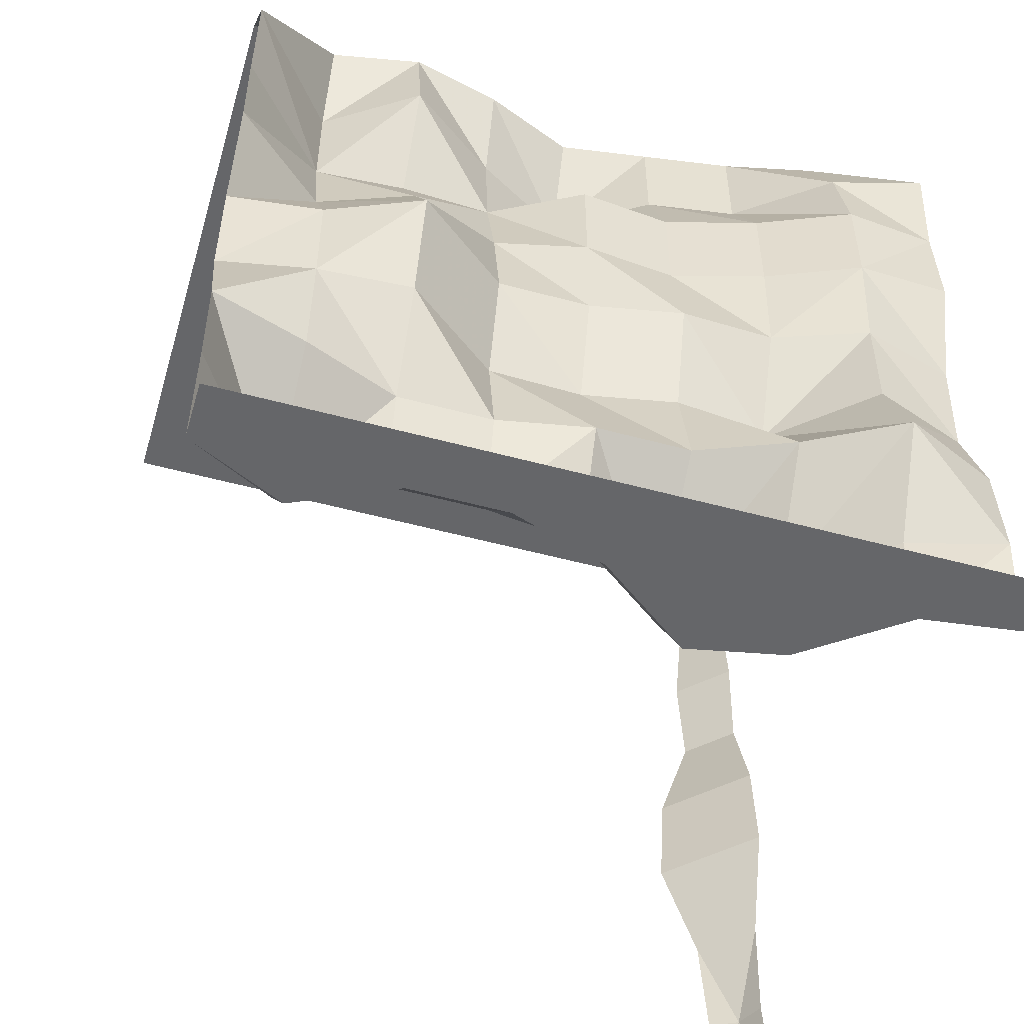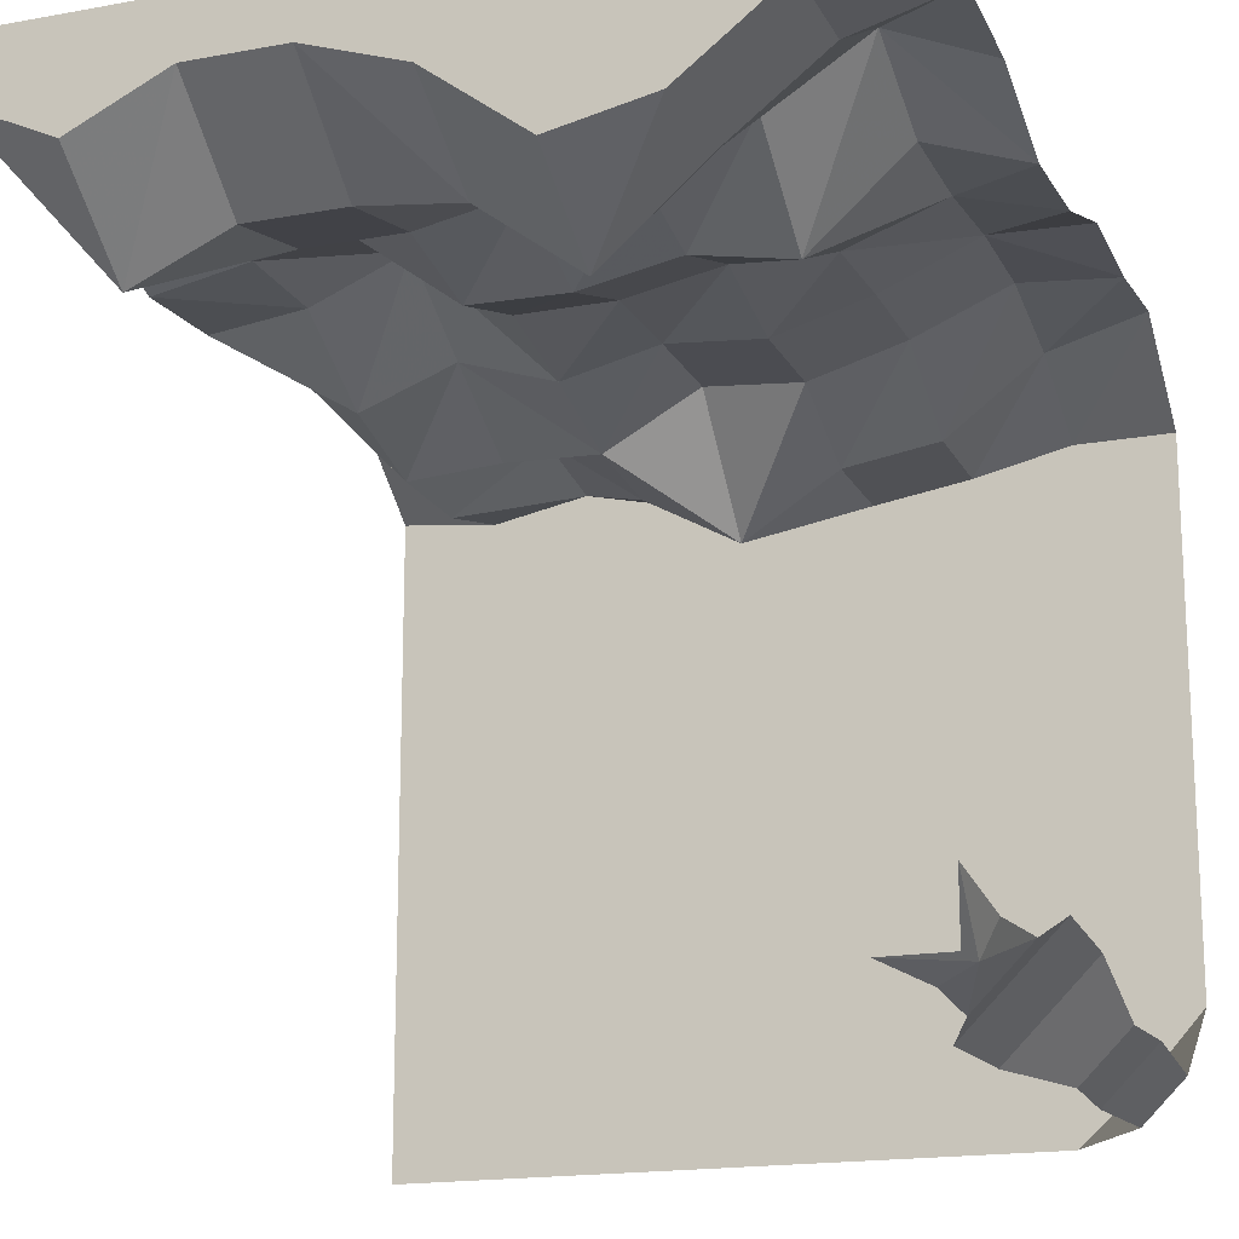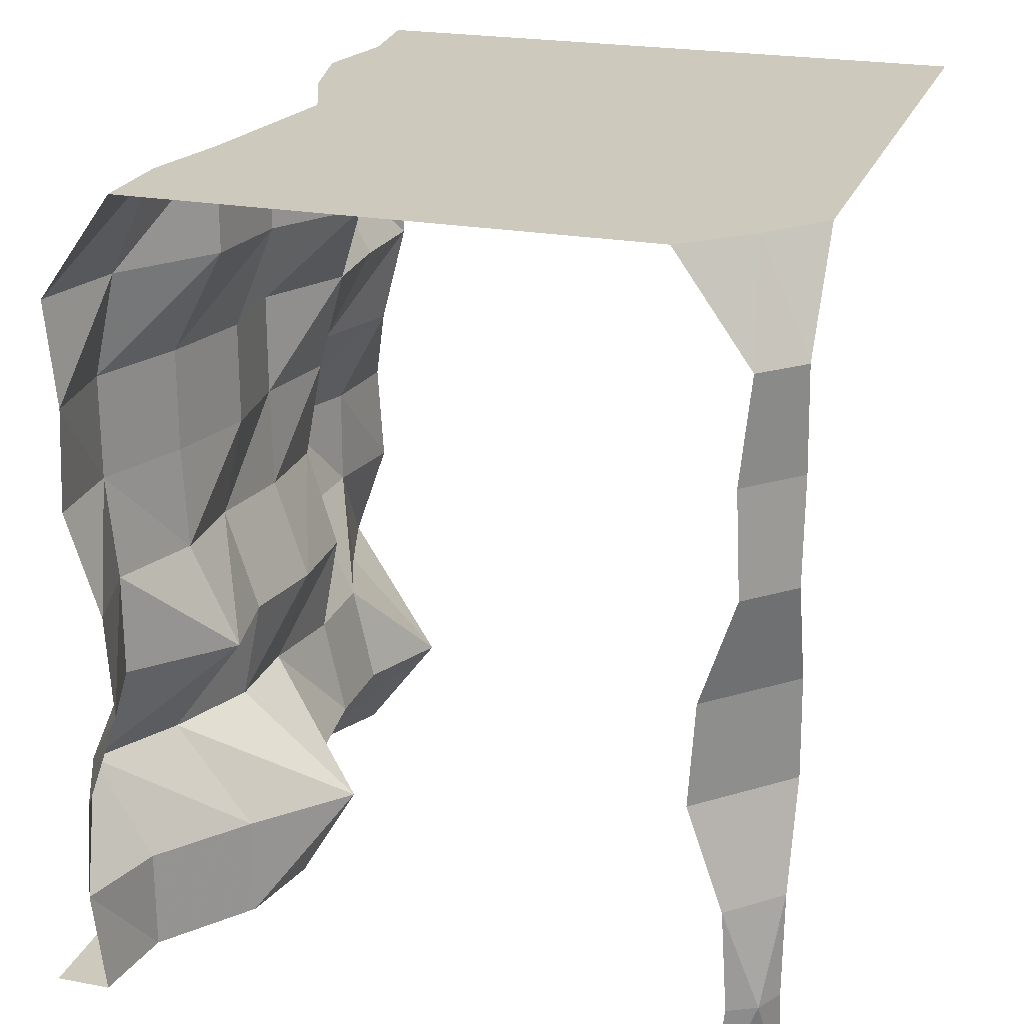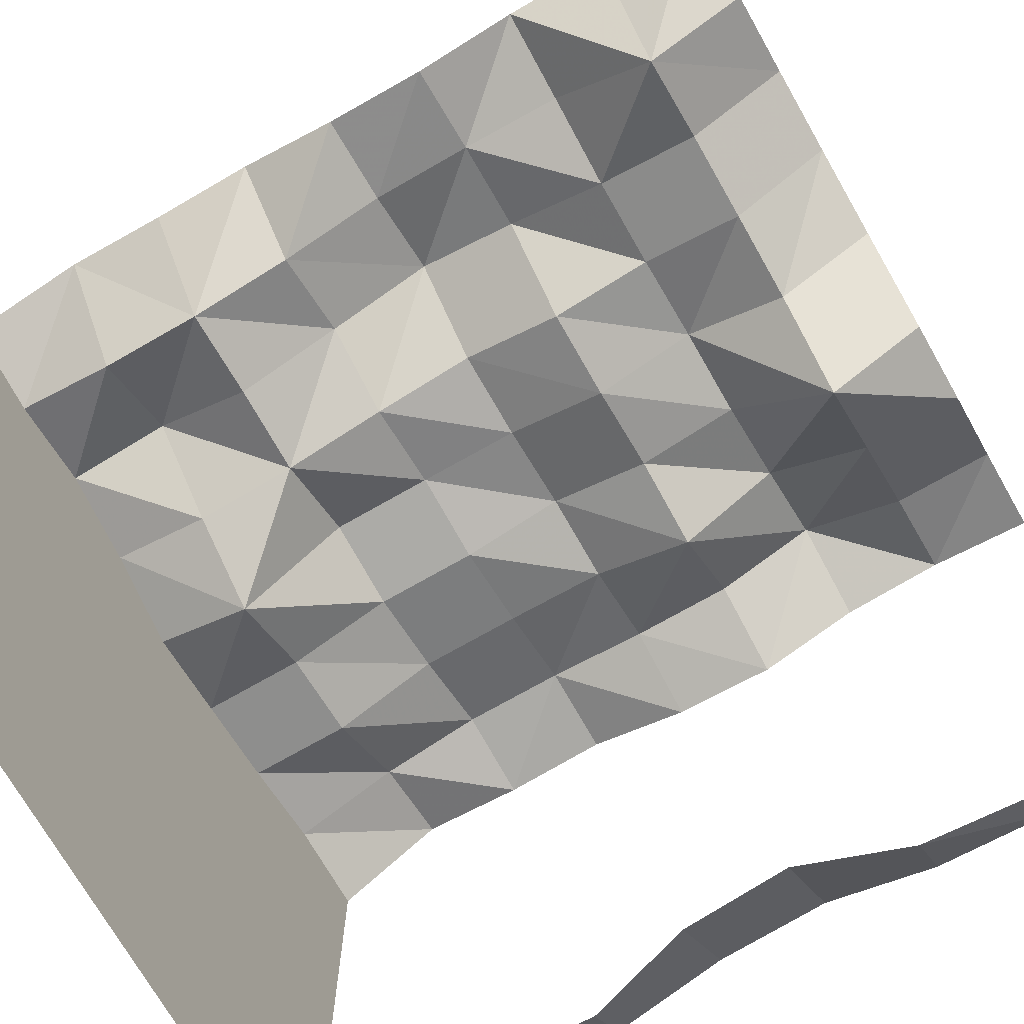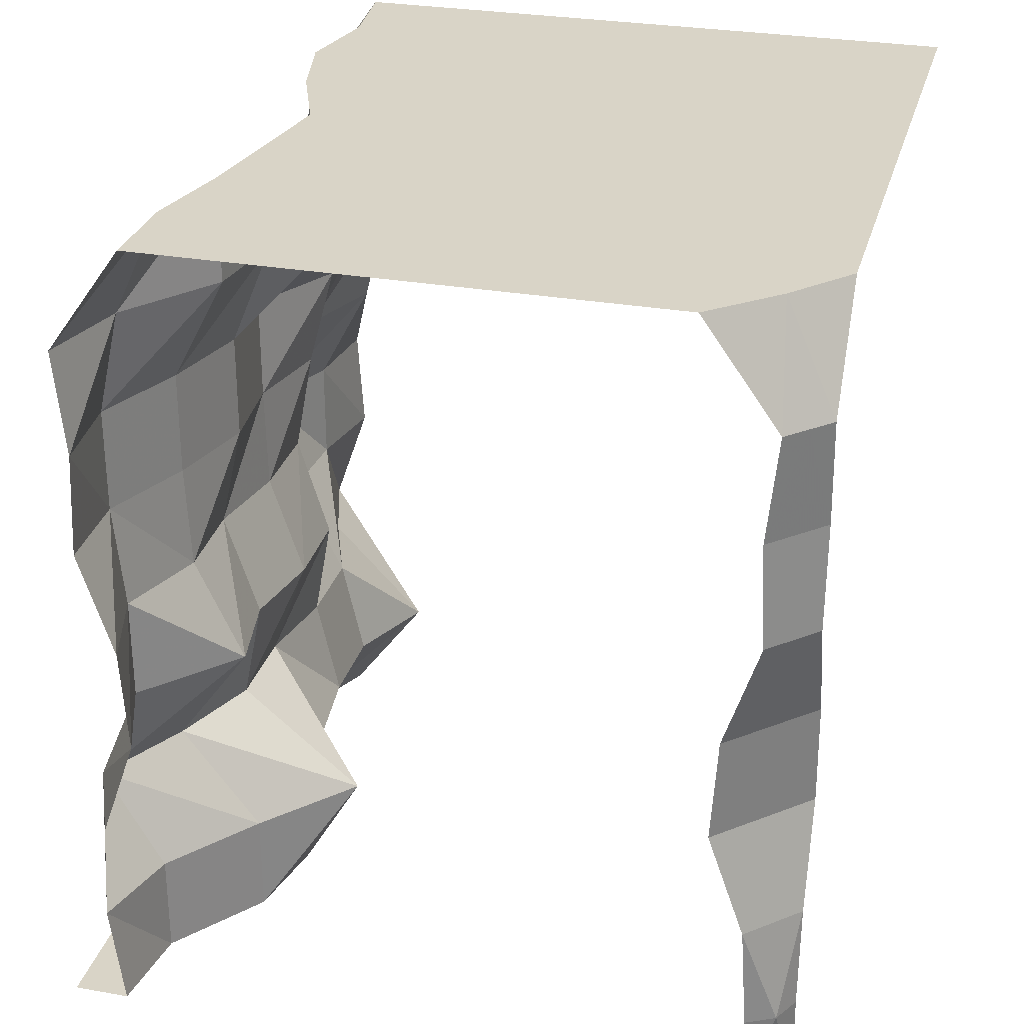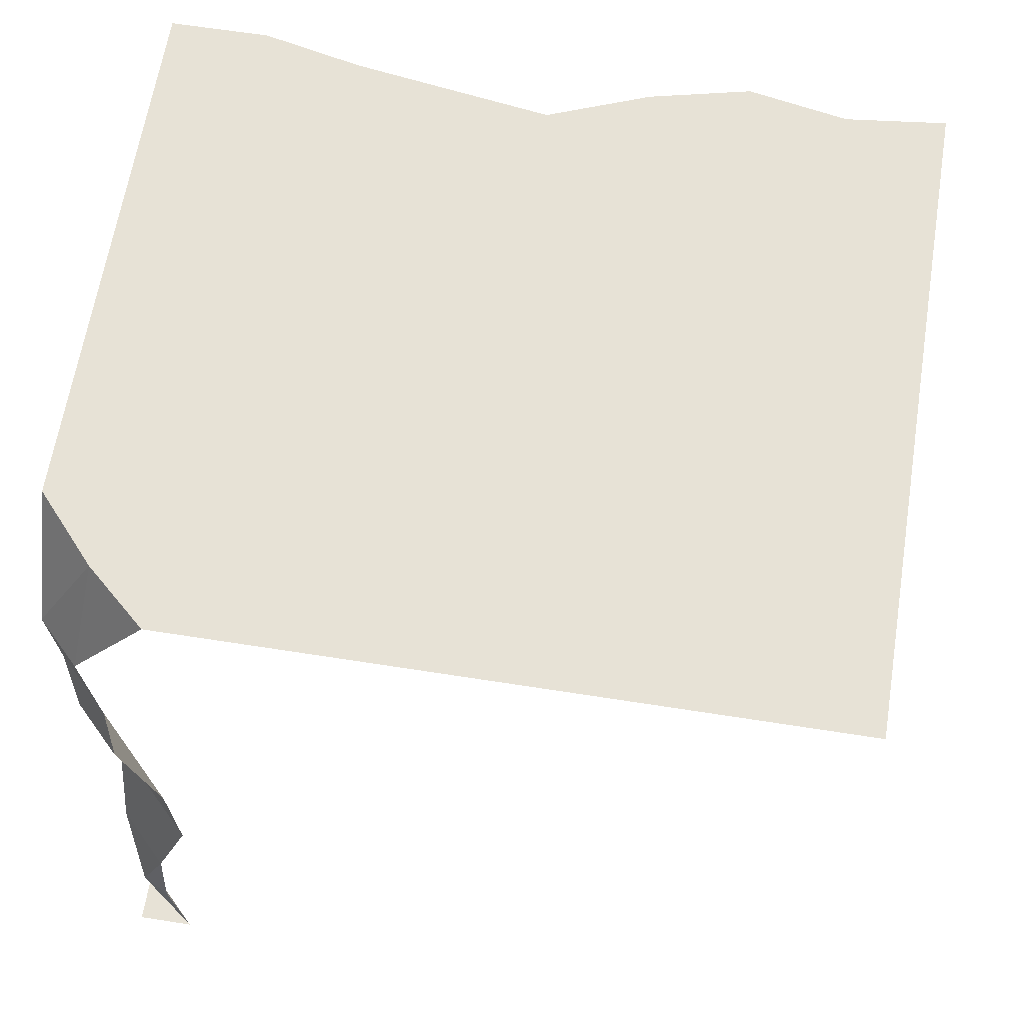
<metadata>
{"format":"obj","ext":"obj","renderer":"f3d","projection":"perspective","resolution":1024,"background":"white","views":[{"elev":-51.9,"azim":-16.4,"up":"+Y"},{"elev":-17.3,"azim":20.0,"up":"+Z"},{"elev":22.7,"azim":107.8,"up":"+Y"},{"elev":-72.2,"azim":-60.2,"up":"+Z"},{"elev":28.8,"azim":104.8,"up":"+Y"},{"elev":62.9,"azim":-170.9,"up":"+Y"}]}
</metadata>
<code>
o Dirt_10001011
v 0.9375 2.83 0.864
v 0.625 2.83 0.7933
v 0.3125 2.83 0.7446
v -2.7e-05 2.83 0.6964
v -0.625 2.83 0.8902
v -0.9375 2.83 0.83
v 0.625 2.83 -1.25
v 0.3125 2.83 -1.25
v -2.7e-05 2.83 -1.25
v -0.3125 2.83 -1.25
v -0.625 2.83 -1.25
v -0.9375 2.83 -1.25
v -0.3125 2.83 0.8185
v -0.9375 0.3537 0.6465
v -0.9375 1.061 1.021
v -0.9375 1.769 0.83
v -0.9375 2.476 0.738
v -0.3125 0.3537 0.7851
v -0.3125 1.061 0.8004
v -0.3125 1.769 0.8445
v -0.3125 2.476 0.722
v 0.3125 0.3537 0.5071
v 0.3125 1.061 0.853
v 0.3125 1.769 0.8902
v 0.3125 2.476 0.7446
v 0.9375 0.3537 1.019
v 0.9375 1.061 1.073
v 0.9375 1.769 1.108
v 0.9375 2.476 1.028
v -0.9375 0.7075 0.9846
v -0.9375 1.415 1.021
v -0.9375 2.122 0.738
v -0.625 0.3537 0.7851
v -0.3125 0.7075 0.8641
v -0.625 1.061 1.039
v -0.3125 1.415 0.9106
v -0.625 1.769 0.9474
v -0.3125 2.122 0.748
v -0.625 2.476 0.945
v -2.7e-05 0.3537 0.7463
v 0.3125 0.7075 0.9245
v -2.7e-05 1.061 0.793
v 0.3125 1.415 0.9706
v -2.7e-05 1.769 0.9177
v 0.3125 2.122 0.8902
v -2.7e-05 2.476 0.5474
v 0.625 0.3537 0.7795
v 0.9375 0.7075 1.223
v 0.625 1.061 0.7939
v 0.9375 1.415 1.073
v 0.625 1.769 0.9777
v 0.9375 2.122 1.108
v 0.625 2.476 0.7933
v 1.25 2.476 1.116
v 1.25 1.061 0.9598
v 1.25 0.3537 1.106
v -0.9375 -0 0.9119
v -0.3125 0 1.061
v 0.3125 1e-06 0.7151
v 0.9375 1e-06 1.019
v -1.25 2.476 1.116
v -1.25 1.769 1.098
v -1.25 1.061 0.9598
v -1.25 0.3537 1.106
v -0.625 2.122 0.759
v -0.625 1.415 1.15
v -0.625 0.7075 0.8641
v -2.7e-05 2.122 0.9177
v -2.7e-05 1.415 0.9106
v -2.7e-05 0.7075 0.9245
v 0.625 2.122 0.9777
v 0.625 1.415 0.9609
v 0.625 0.7075 1.051
v 1.25 1.415 0.9821
v 1.25 0.7075 1.083
v -0.625 -0 1.061
v -2.7e-05 -0 0.9542
v 0.625 1e-06 0.7795
v -1.25 2.122 1.08
v -1.25 1.415 0.9821
v -1.25 0.7075 1.083
v -1.25 1e-06 1.06
v 1.25 1e-06 1.06
v 1.25 1.769 1.098
v 1.25 2.122 1.08
v 1.155 -1e-06 -1.155
v 1.201 0.3537 -1.201
v 1.166 0.7075 -1.166
v 1.116 1.415 -1.116
v 1.105 1.061 -1.105
v 1.174 1.769 -1.174
v 1.165 2.122 -1.165
v 1.183 2.476 -1.183
v -1.25 2.83 0.864
v 1.25 2.83 0.864
v 1.25 -1e-06 -1.06
v 1.25 2.83 -0.864
v 1.25 1.415 -0.9821
v 1.25 0.7075 -1.083
v 1.25 2.122 -1.08
v 1.25 1.061 -0.9599
v 1.25 0.3537 -1.106
v 1.25 1.769 -1.098
v 1.25 2.476 -1.116
v 1.116 2.476 -1.25
v 0.9598 1.061 -1.25
v 1.106 0.3537 -1.25
v 0.982 1.415 -1.25
v 1.083 0.7075 -1.25
v 0.864 2.83 -1.25
v 1.06 -1e-06 -1.25
v 1.098 1.769 -1.25
v 1.08 2.122 -1.25
v -1.25 2.83 -1.25
v 1.058 2.83 -1.079
v 1.06 1e-06 -1.25
v 1.25 0 -1.06
v 1.25 0 -1.25
v 0.9375 2e-06 1.019
v 0.625 2e-06 0.7795
v 0.3125 2e-06 0.7151
v -5e-06 0 0.9542
v -0.3125 0 1.061
v -0.625 1e-06 1.061
v -0.9375 1e-06 0.9119
v 1.25 2e-06 1.06
v -0.9375 -1e-06 1.25
v -0.625 -0 1.25
v -0.3125 -1e-06 1.25
v -5e-06 -0 1.25
v 0.3125 -0 1.25
v 0.625 -0 1.25
v 0.9375 -0 1.25
v -1.25 -1e-06 1.06
v -1.25 -1e-06 1.25
v 1.25 -0 1.25
v -0.625 2.83 0.8902
v -0.3125 2.83 0.8185
v -2.7e-05 2.83 0.6964
v 0.9375 2.83 0.864
v 1.25 2.83 0.864
v 0.625 2.83 0.7933
v 0.3125 2.83 0.7446
v -0.9375 2.83 0.83
v -1.25 2.83 0.864
v 1.25 2.83 -0.864
v 1.058 2.83 -1.079
v 0.864 2.83 -1.25
f 115 110 7
f 12 114 145
f 12 6 5
f 10 11 5
f 9 10 13
f 9 139 3
f 8 3 2
f 140 115 7
f 141 97 115
f 14 64 82
f 14 30 81
f 76 33 14
f 67 30 14
f 15 63 81
f 31 80 63
f 67 35 15
f 66 31 15
f 16 62 80
f 32 79 62
f 66 37 16
f 37 65 32
f 32 17 61
f 144 94 61
f 39 17 32
f 137 144 17
f 18 33 76
f 34 67 33
f 40 18 58
f 70 34 18
f 34 19 35
f 19 36 66
f 70 42 19
f 42 69 36
f 20 37 66
f 38 65 37
f 69 44 20
f 44 68 38
f 38 21 39
f 21 138 137
f 46 21 38
f 46 4 138
f 22 40 77
f 22 41 70
f 78 47 22
f 73 41 22
f 41 23 42
f 43 69 42
f 73 49 23
f 49 72 43
f 43 24 44
f 45 68 44
f 72 51 24
f 71 45 24
f 45 25 46
f 143 4 46
f 71 53 25
f 142 143 25
f 26 47 78
f 48 73 47
f 56 26 60
f 56 75 48
f 48 27 49
f 50 72 49
f 55 27 48
f 55 74 50
f 28 51 72
f 52 71 51
f 74 84 28
f 85 52 28
f 52 29 53
f 29 1 142
f 85 54 29
f 1 29 54
f 87 102 96
f 87 86 111
f 99 102 87
f 109 88 87
f 101 99 88
f 106 90 88
f 91 103 98
f 91 89 108
f 89 98 101
f 89 90 106
f 100 103 91
f 113 92 91
f 93 104 100
f 93 92 113
f 93 105 147
f 104 93 147
f 148 147 105
f 104 147 146
f 118 116 117
f 135 127 125
f 128 124 125
f 129 123 124
f 129 130 122
f 130 131 121
f 132 120 121
f 133 119 120
f 136 126 119
f 6 12 145
f 11 12 5
f 13 10 5
f 139 9 13
f 8 9 3
f 7 8 2
f 2 140 7
f 140 141 115
f 57 14 82
f 64 14 81
f 57 76 14
f 33 67 14
f 30 15 81
f 15 31 63
f 30 67 15
f 35 66 15
f 31 16 80
f 16 32 62
f 31 66 16
f 16 37 32
f 79 32 61
f 17 144 61
f 65 39 32
f 39 137 17
f 58 18 76
f 18 34 33
f 77 40 58
f 40 70 18
f 67 34 35
f 35 19 66
f 34 70 19
f 19 42 36
f 36 20 66
f 20 38 37
f 36 69 20
f 20 44 38
f 65 38 39
f 39 21 137
f 68 46 38
f 21 46 138
f 59 22 77
f 40 22 70
f 59 78 22
f 47 73 22
f 70 41 42
f 23 43 42
f 41 73 23
f 23 49 43
f 69 43 44
f 24 45 44
f 43 72 24
f 51 71 24
f 68 45 46
f 25 143 46
f 45 71 25
f 53 142 25
f 60 26 78
f 26 48 47
f 83 56 60
f 26 56 48
f 73 48 49
f 27 50 49
f 75 55 48
f 27 55 50
f 50 28 72
f 28 52 51
f 50 74 28
f 84 85 28
f 71 52 53
f 53 29 142
f 52 85 29
f 95 1 54
f 86 87 96
f 107 87 111
f 88 99 87
f 107 109 87
f 90 101 88
f 109 106 88
f 89 91 98
f 112 91 108
f 90 89 101
f 108 89 106
f 92 100 91
f 112 113 91
f 92 93 100
f 105 93 113
f 134 135 125
f 127 128 125
f 128 129 124
f 123 129 122
f 122 130 121
f 131 132 121
f 132 133 120
f 133 136 119

</code>
